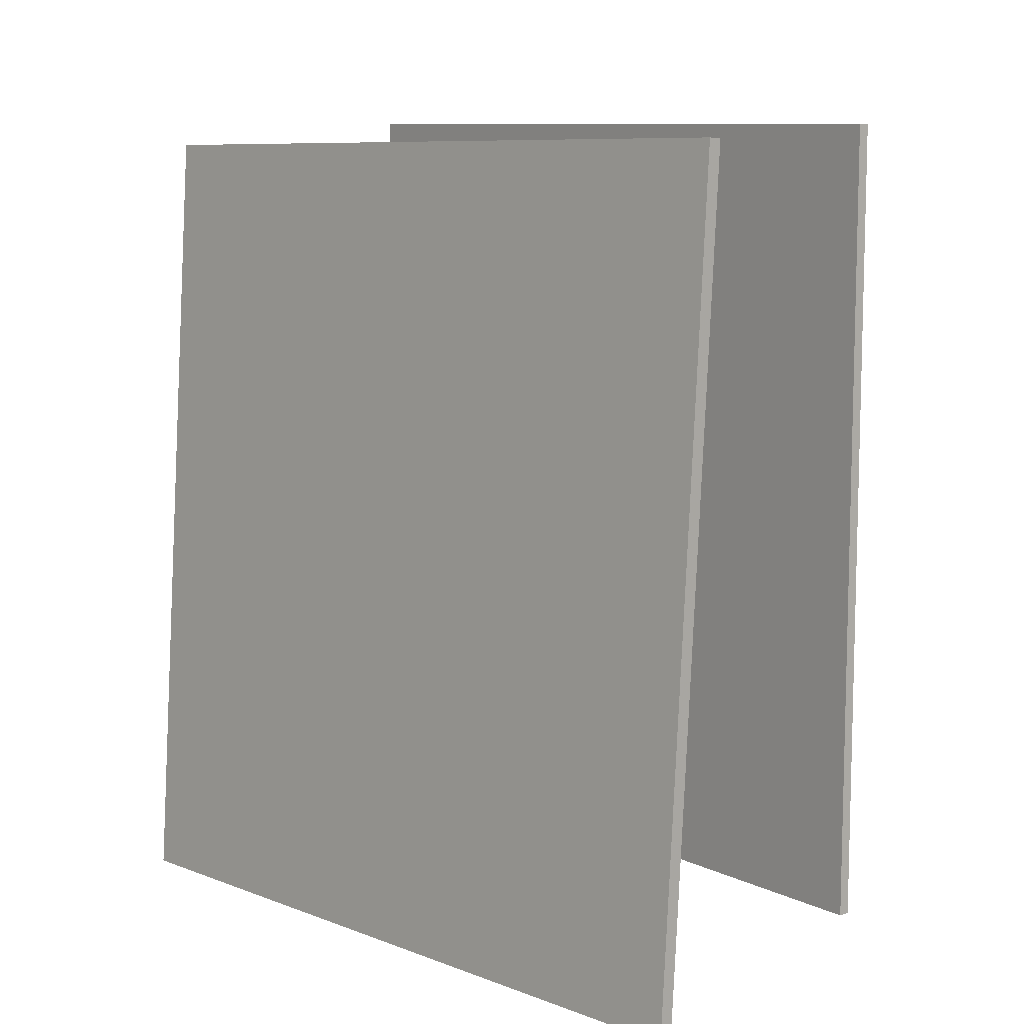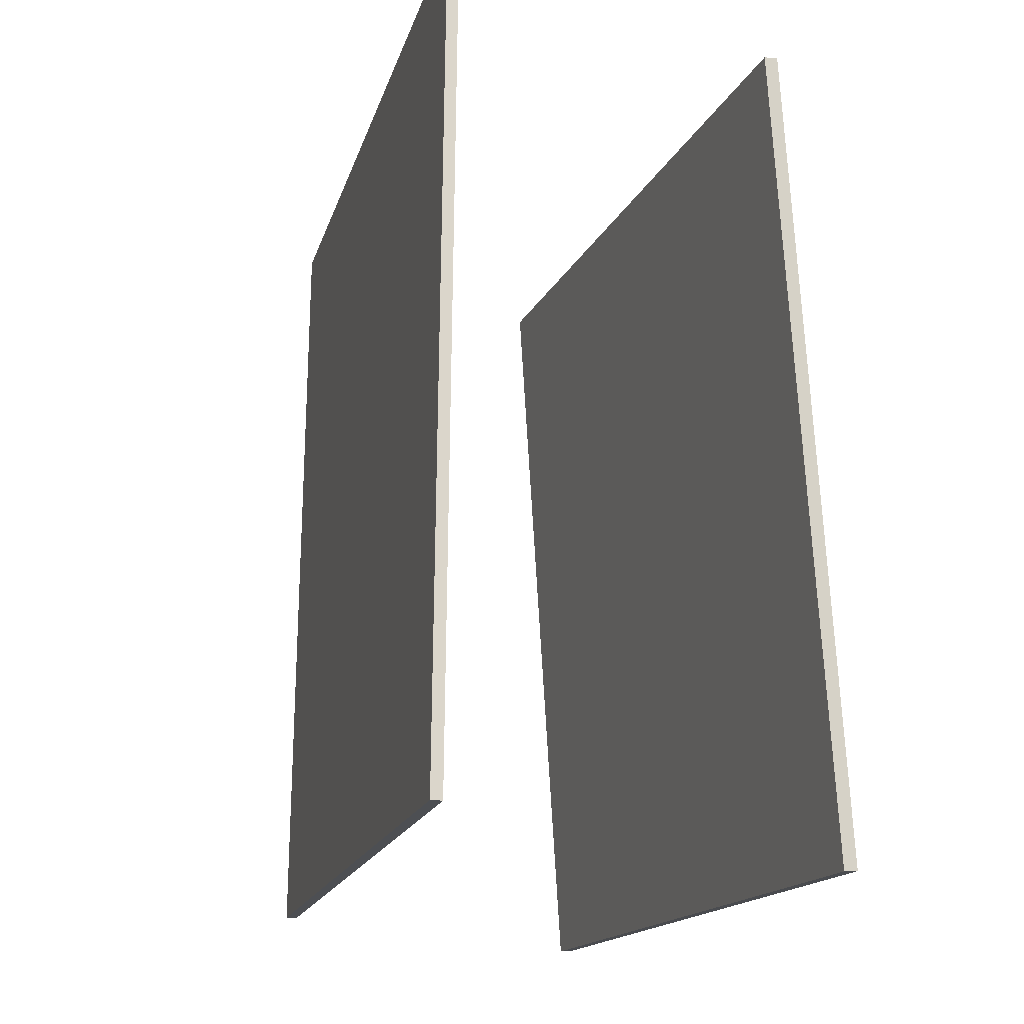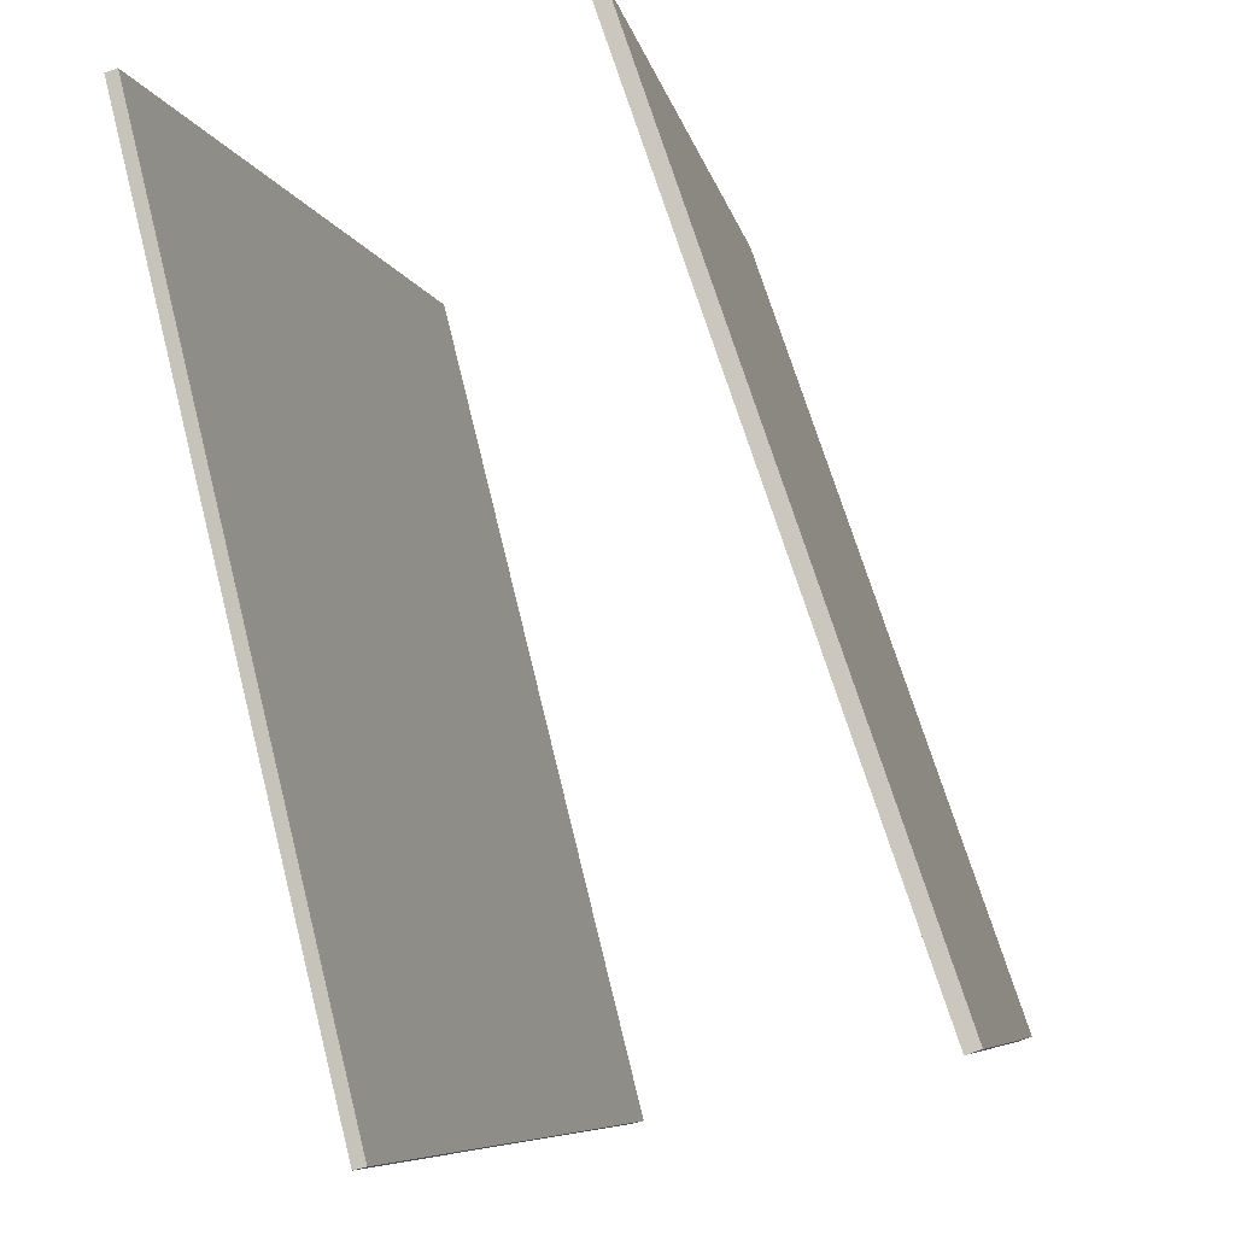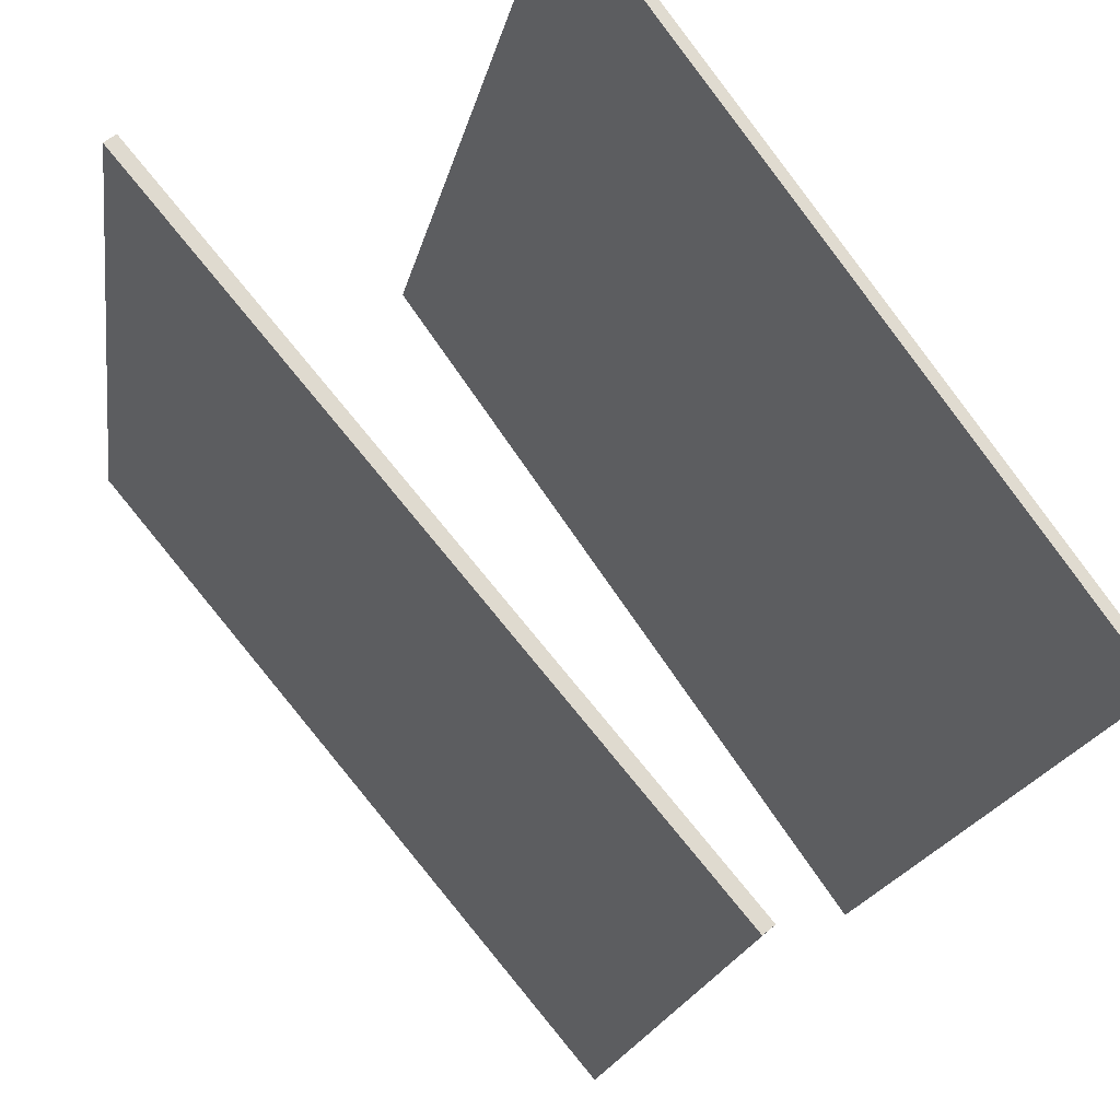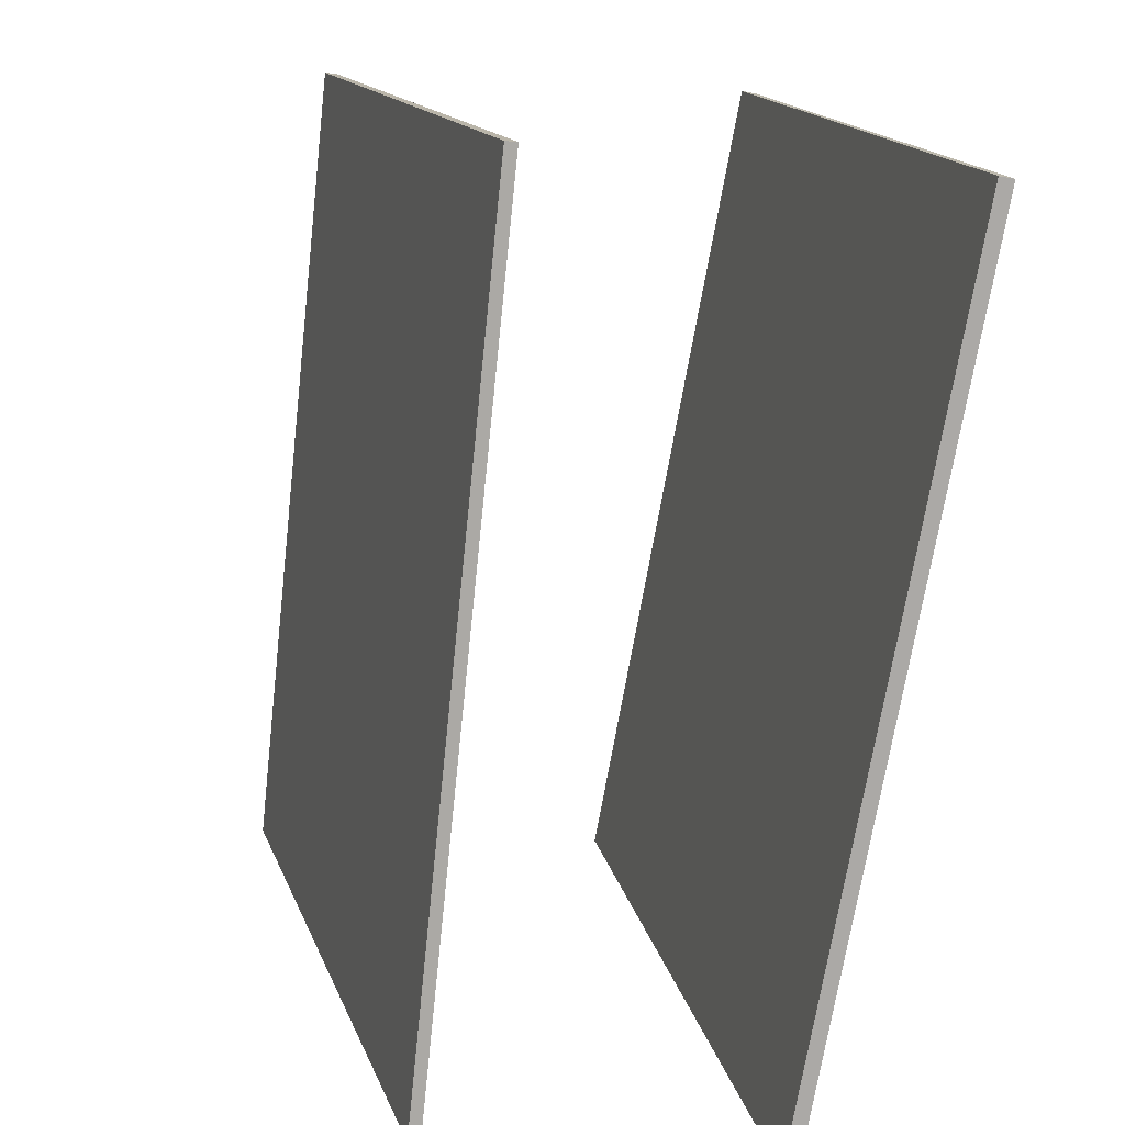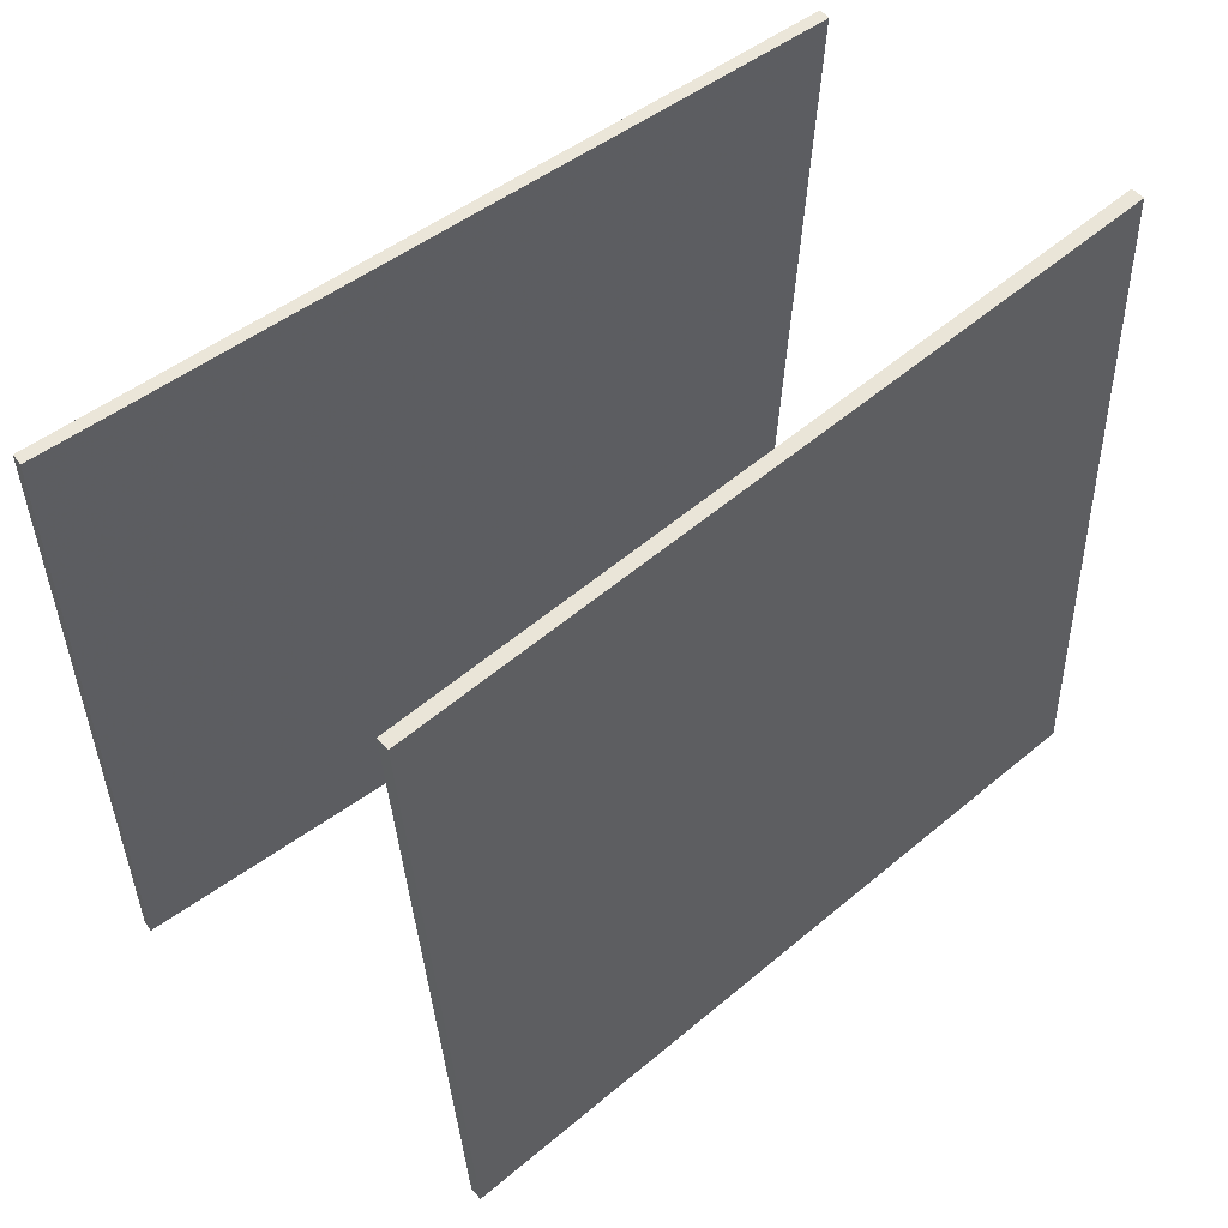
<metadata>
{"format":"obj","ext":"obj","renderer":"f3d","projection":"perspective","resolution":1024,"background":"white","views":[{"elev":8.3,"azim":125.8,"up":"+Y"},{"elev":-16.3,"azim":-28.9,"up":"+Y"},{"elev":79.9,"azim":-14.9,"up":"+Z"},{"elev":77.4,"azim":144.1,"up":"+Z"},{"elev":-76.7,"azim":-6.9,"up":"+Z"},{"elev":58.3,"azim":38.5,"up":"+Y"}]}
</metadata>
<code>
v 0.2445 0.4584 -0.3758
v 0.2304 0.4575 -0.3784
v 0.09476 0.4591 0.42
v 0.08071 0.4582 0.4174
v 0.2971 -0.3882 -0.3651
v 0.2831 -0.3891 -0.3677
v 0.1474 -0.3874 0.4307
v 0.1333 -0.3884 0.428
f 1.0 7.0 5.0
f 1.0 3.0 7.0
f 1.0 4.0 3.0
f 1.0 2.0 4.0
f 3.0 8.0 7.0
f 3.0 4.0 8.0
f 5.0 7.0 8.0
f 5.0 8.0 6.0
f 1.0 5.0 6.0
f 1.0 6.0 2.0
f 2.0 6.0 8.0
f 2.0 8.0 4.0
v -0.1019 -0.3688 -0.3537
v -0.3076 -0.3544 0.4268
v -0.08628 0.4759 -0.3651
v -0.292 0.4903 0.4153
v -0.09058 -0.3689 -0.3507
v -0.2963 -0.3546 0.4298
v -0.07496 0.4758 -0.3621
v -0.2807 0.4901 0.4183
f 9.0 15.0 13.0
f 9.0 11.0 15.0
f 9.0 12.0 11.0
f 9.0 10.0 12.0
f 11.0 16.0 15.0
f 11.0 12.0 16.0
f 13.0 15.0 16.0
f 13.0 16.0 14.0
f 9.0 13.0 14.0
f 9.0 14.0 10.0
f 10.0 14.0 16.0
f 10.0 16.0 12.0

</code>
